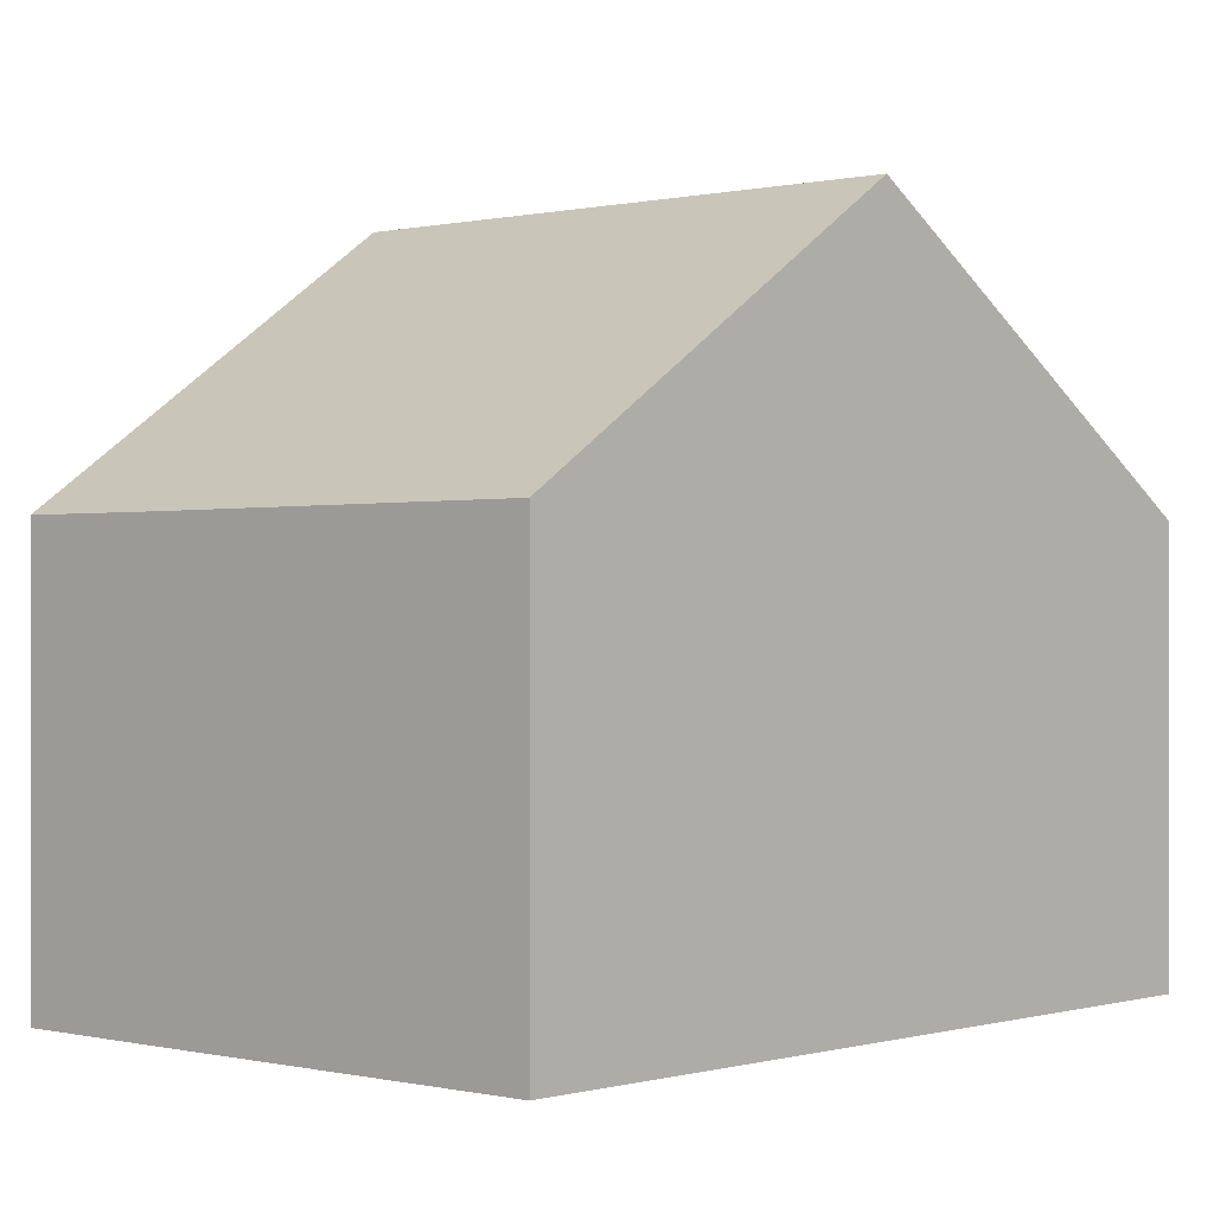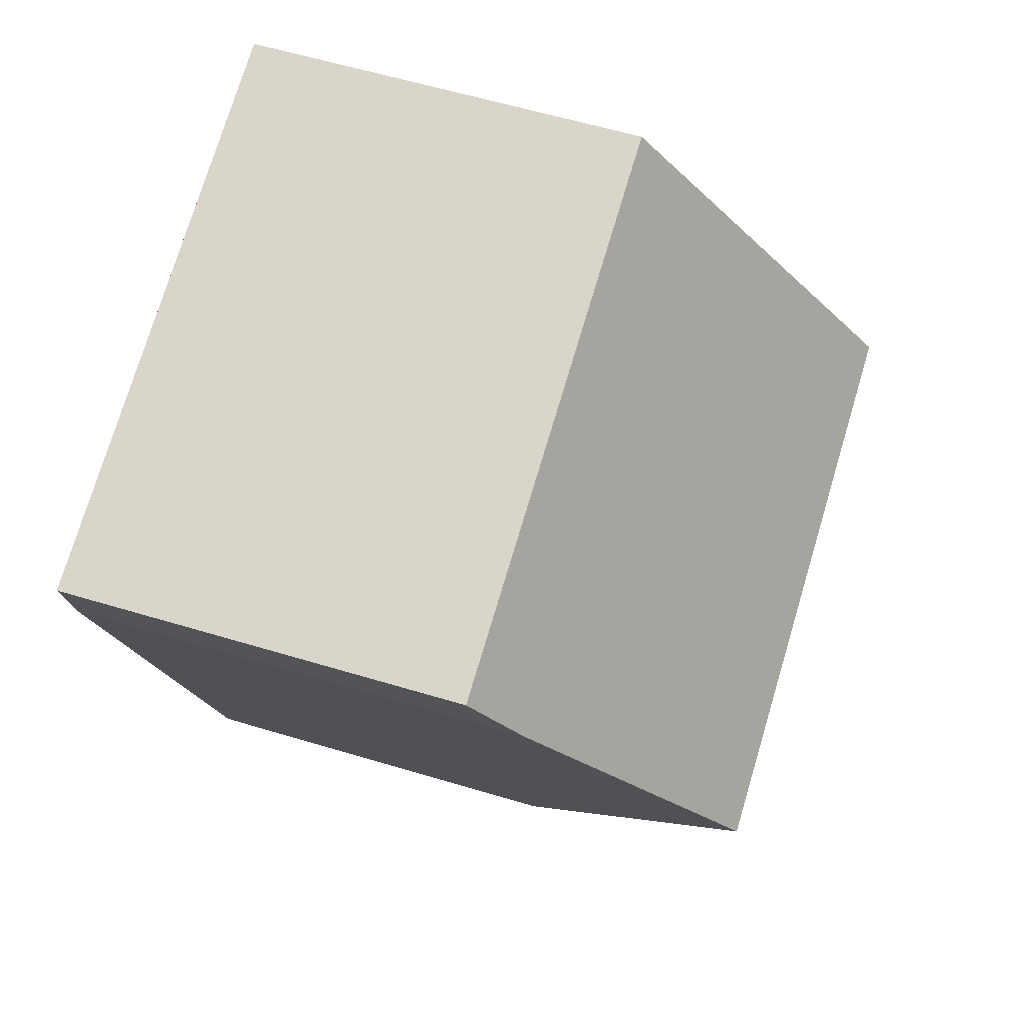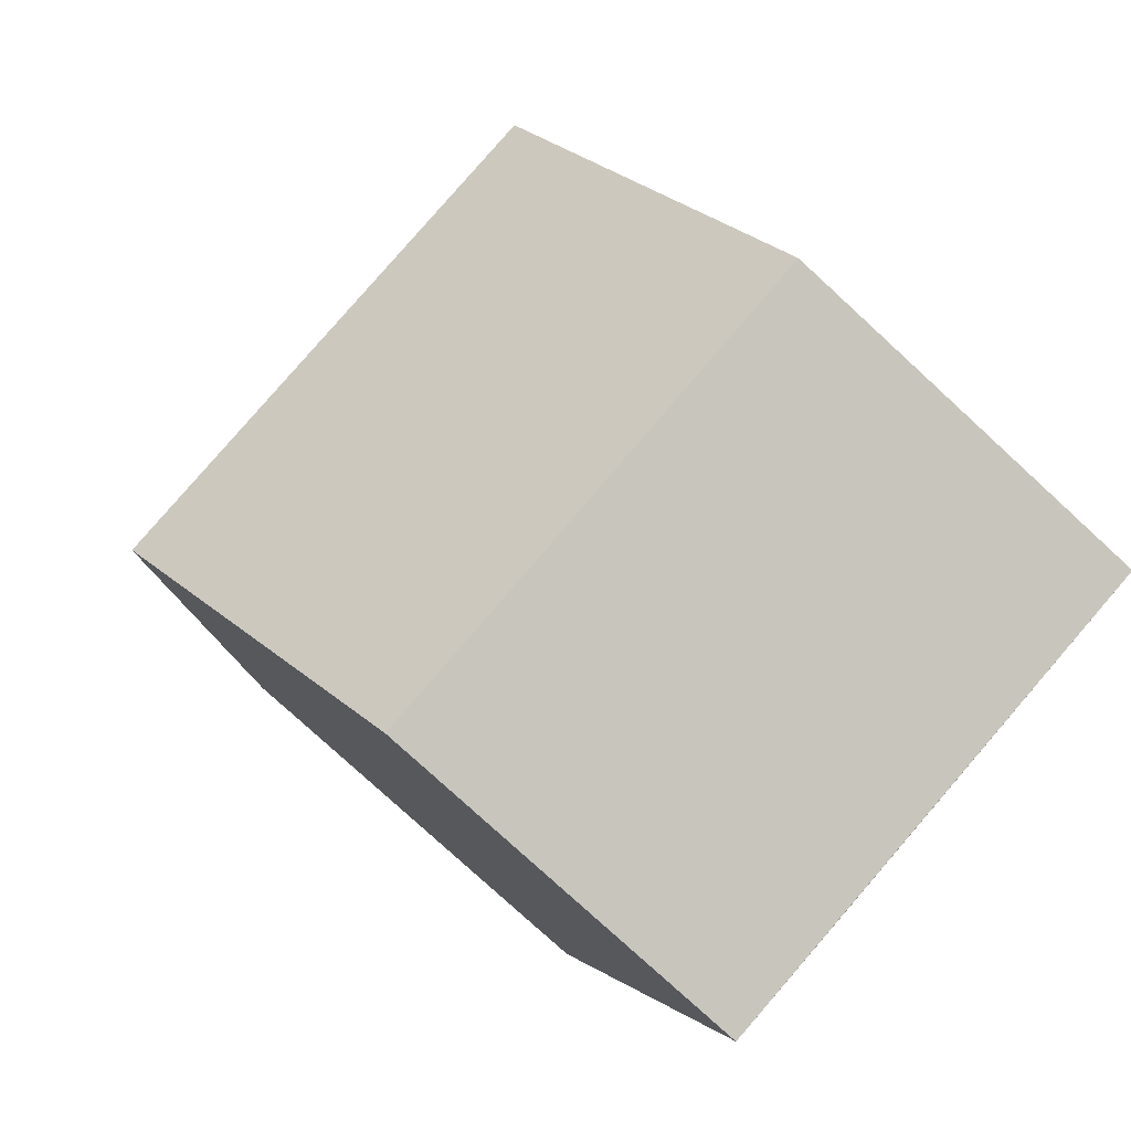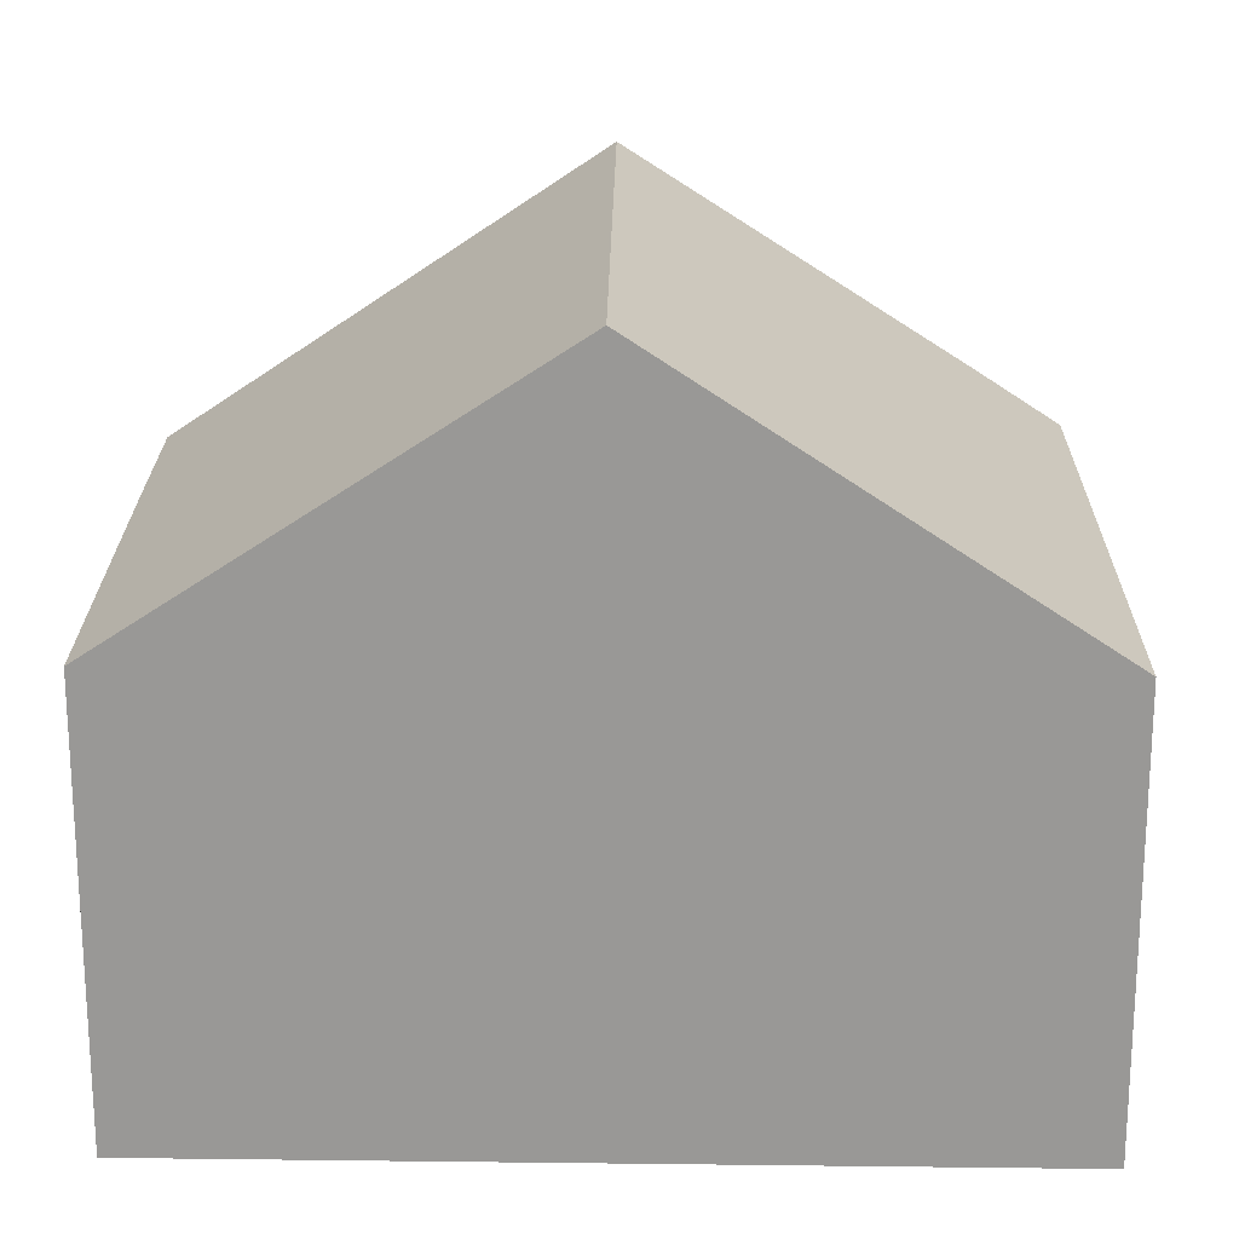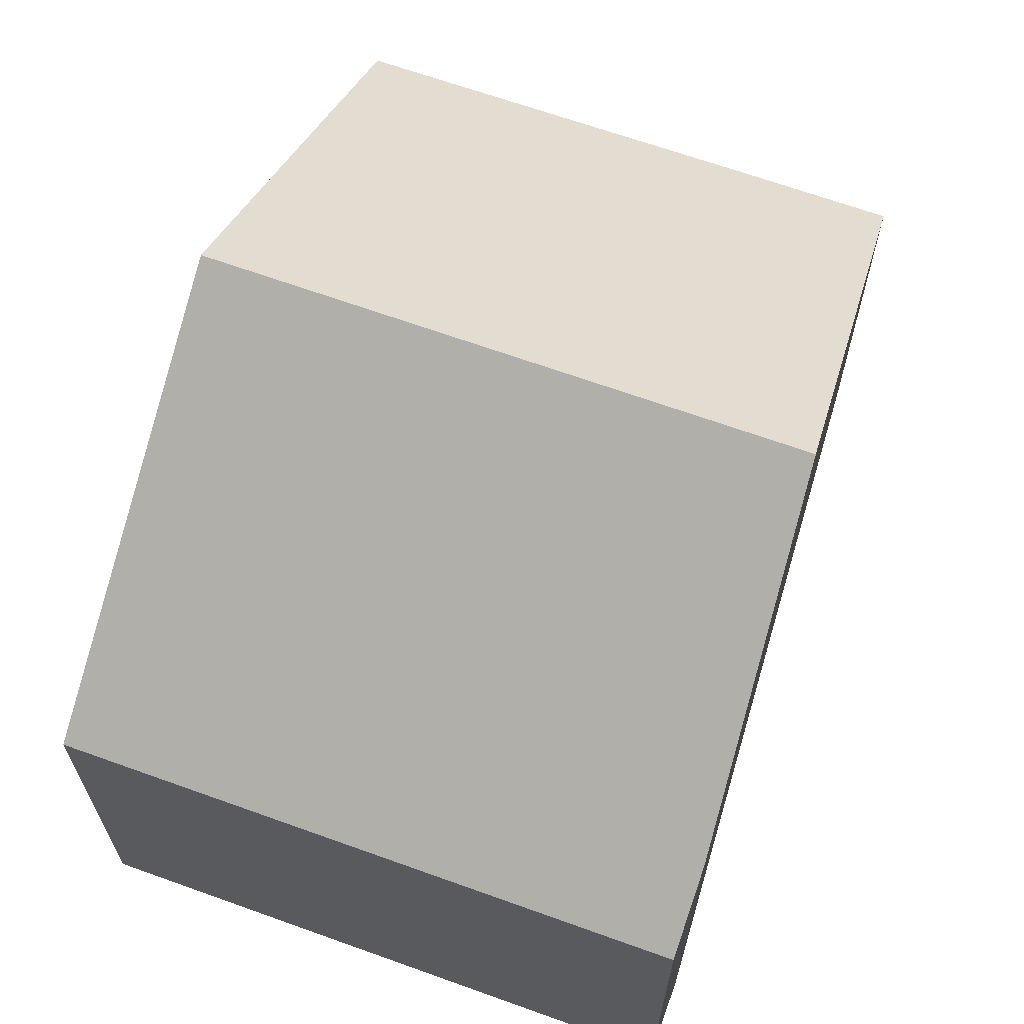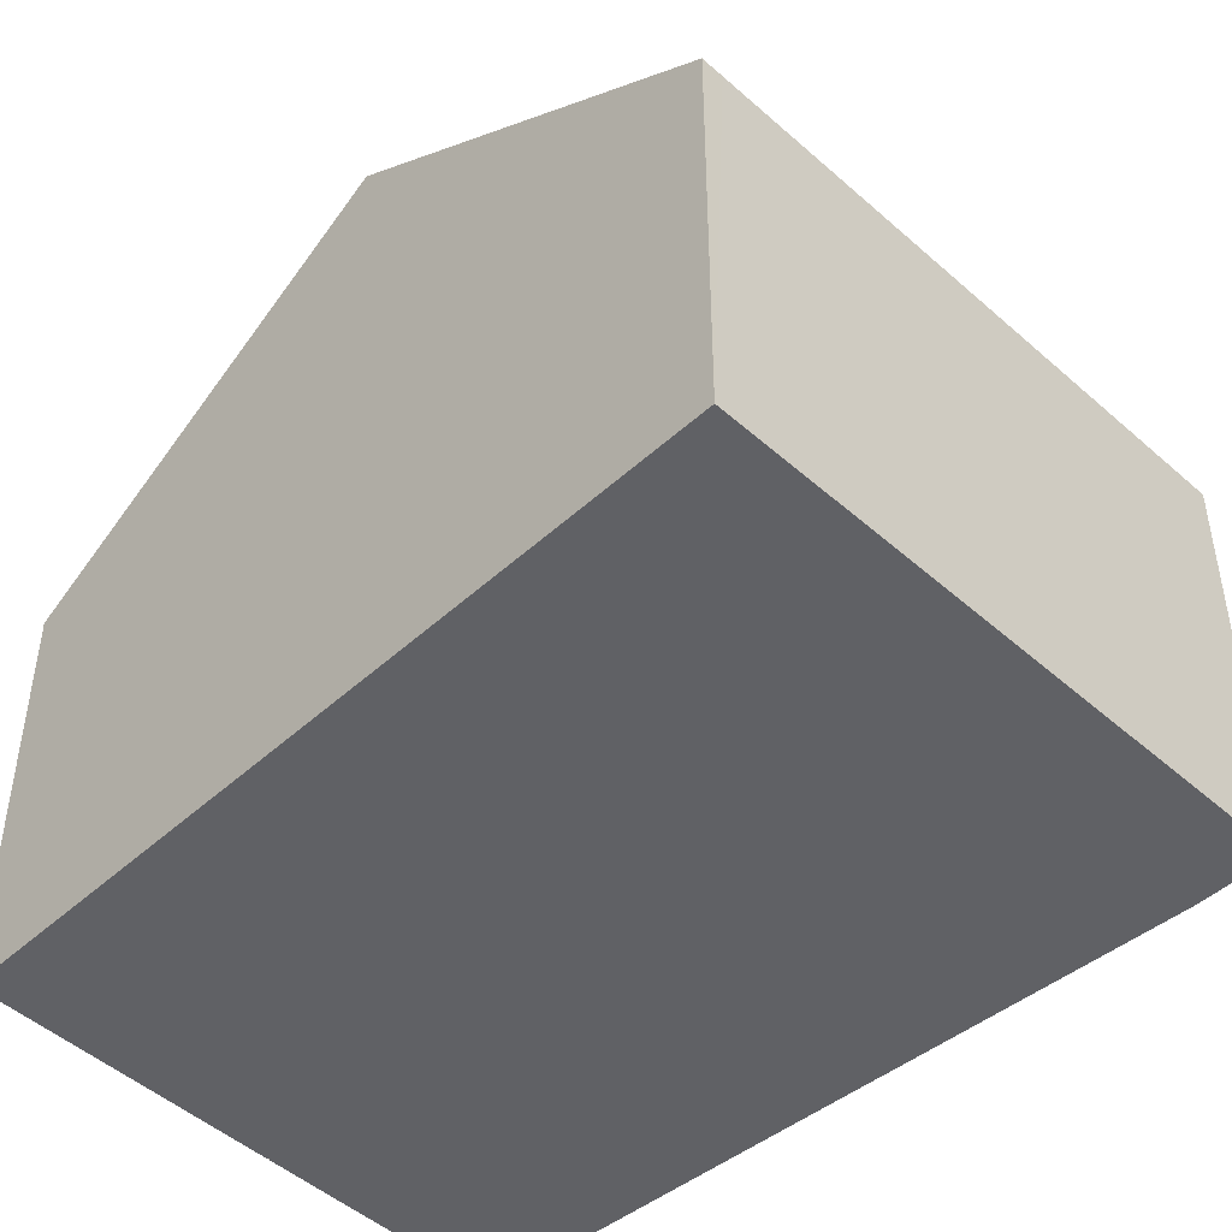
<metadata>
{"format":"obj","ext":"obj","renderer":"f3d","projection":"perspective","resolution":1024,"background":"white","views":[{"elev":0.1,"azim":-123.5,"up":"+Y"},{"elev":59.6,"azim":107.2,"up":"+Z"},{"elev":-79.2,"azim":-132.5,"up":"+Z"},{"elev":21.2,"azim":-75.1,"up":"+Y"},{"elev":66.9,"azim":34.1,"up":"+Y"},{"elev":-47.7,"azim":-30.7,"up":"+Y"}]}
</metadata>
<code>
v  10.21 6.295 7.49
v  2.856 5.592 10.46
v  10.47 5.592 8.527
v  2.562 5.592 10.53
v  1.423 8.758 5.85
v  8.885 9.161 3.324
v  1.278 9.161 5.254
v  7.236 5.585 -1.873
v  5.14 5.585 -1.341
v  0 5.609 3.435e-16
v  7.236 1.147e-16 -1.873
v  0 0 0
v  5.14 8.211e-17 -1.341
v  1.278 -3.217e-16 5.254
v  1.423 -3.582e-16 5.85
v  2.562 -6.45e-16 10.53
v  10.47 -5.221e-16 8.527
v  2.856 -6.404e-16 10.46
v  8.885 -2.035e-16 3.324
v  10.21 -4.586e-16 7.49
g defaultobject
f 1 2 3
f 2 1 4
f 4 1 5
f 5 1 6
f 5 6 7
f 8 7 6
f 7 8 9
f 7 9 10
f 11 9 8
f 9 11 10
f 10 11 12
f 12 11 13
f 12 7 10
f 7 12 5
f 5 12 4
f 4 12 14
f 4 14 15
f 4 15 16
f 16 2 4
f 2 16 3
f 3 16 17
f 17 16 18
f 1 8 6
f 8 1 11
f 11 1 19
f 19 1 20
f 3 20 1
f 20 3 17
f 15 18 16
f 18 15 17
f 17 15 14
f 17 14 12
f 17 12 20
f 20 12 19
f 19 12 13
f 19 13 11

</code>
